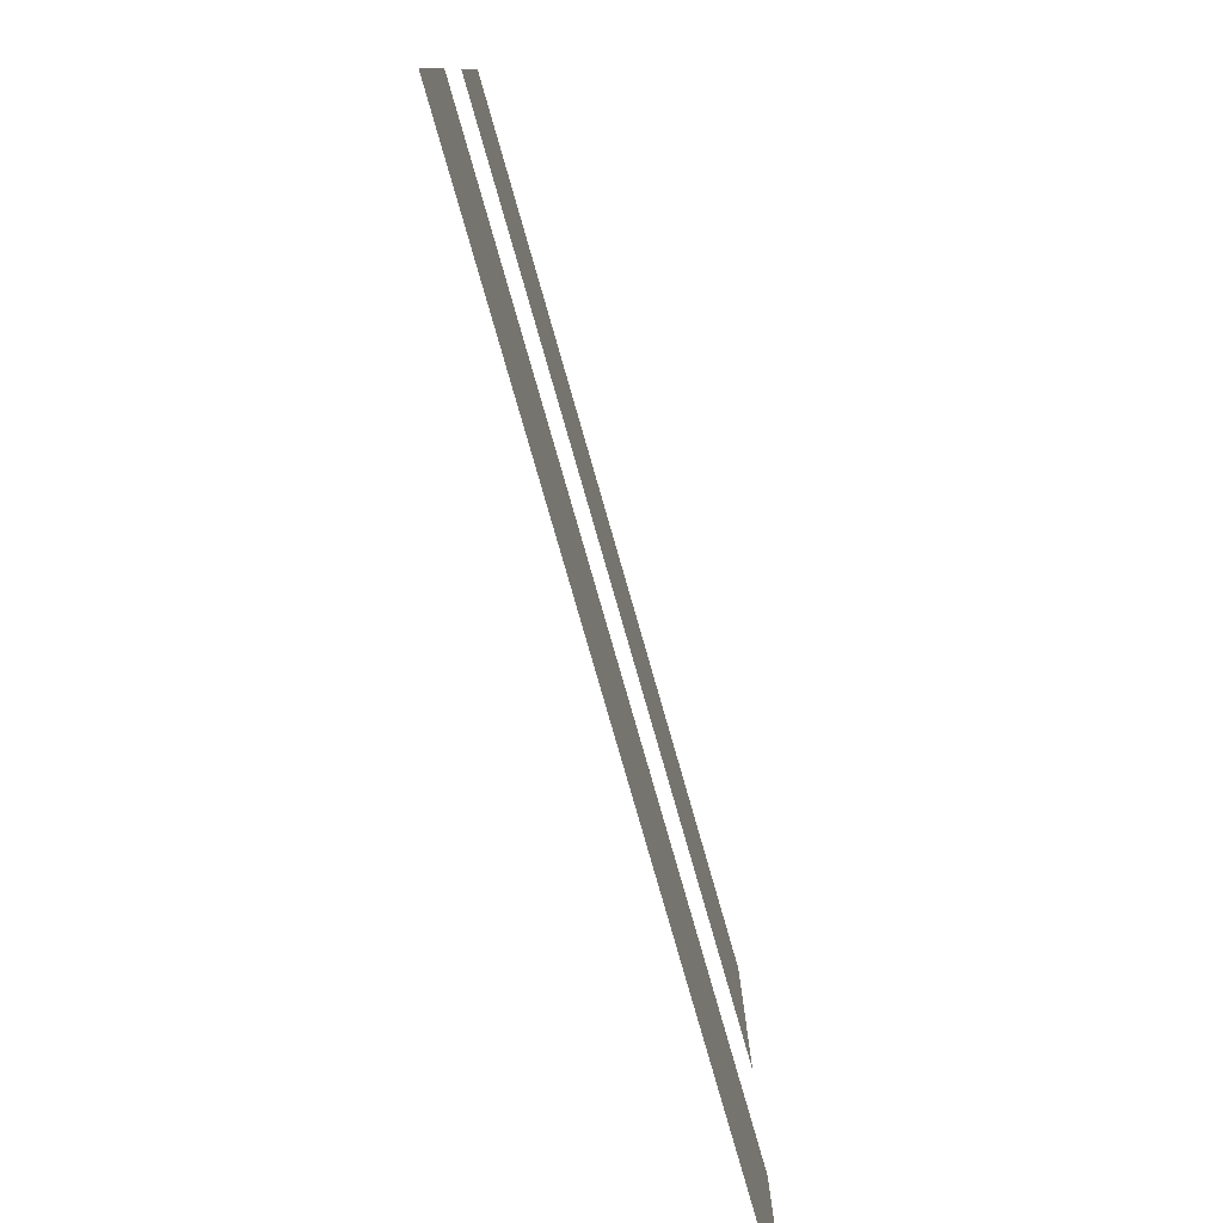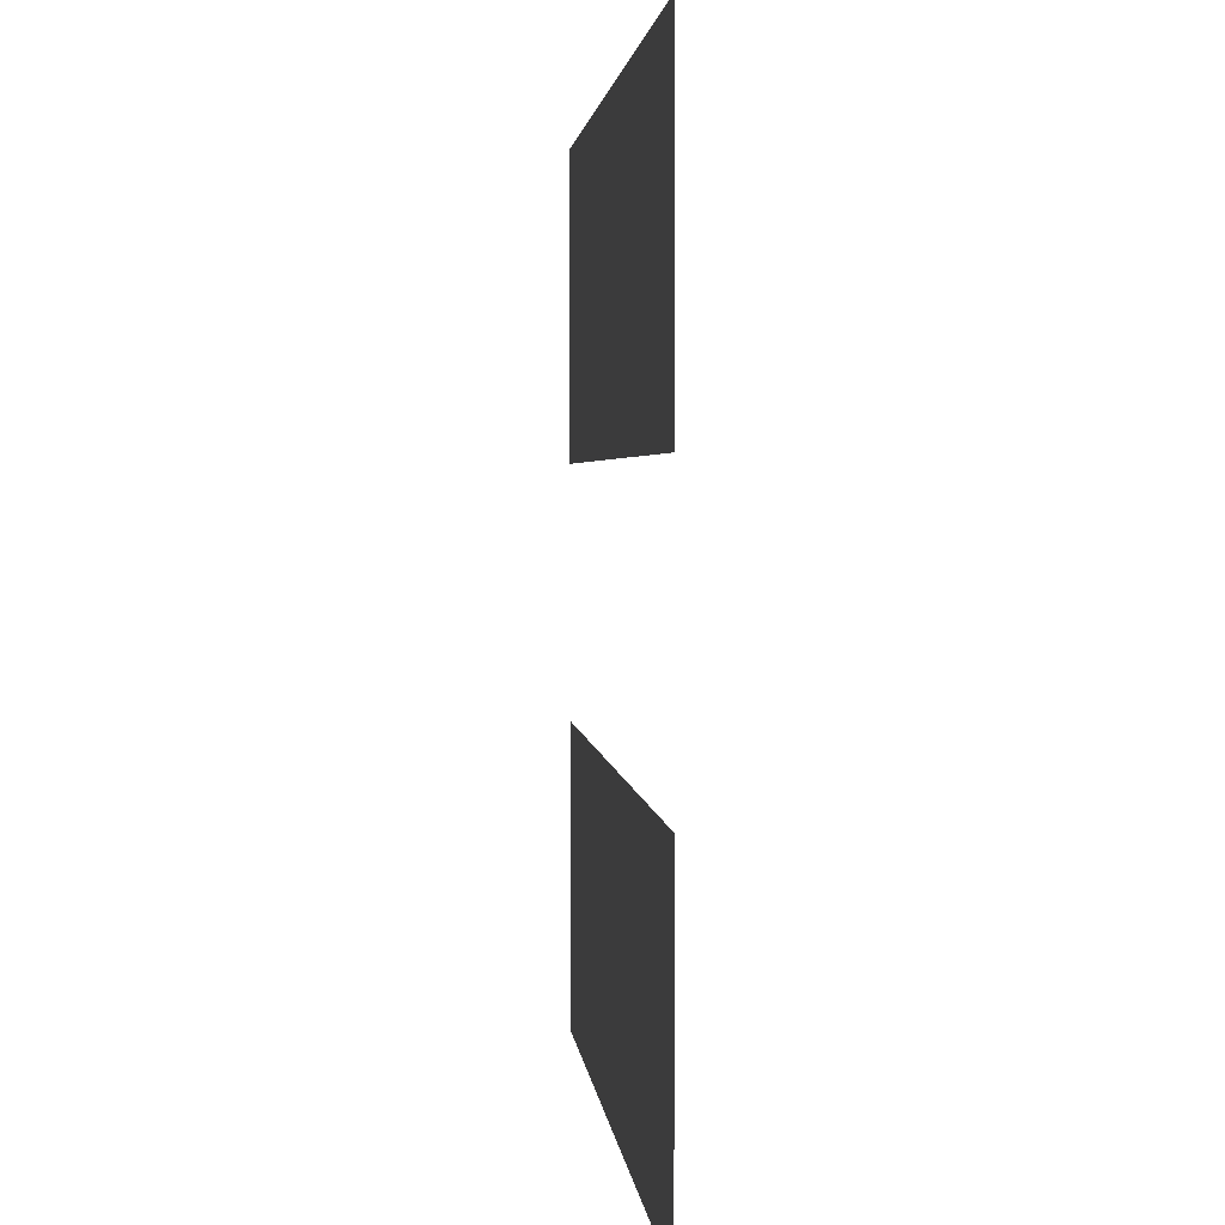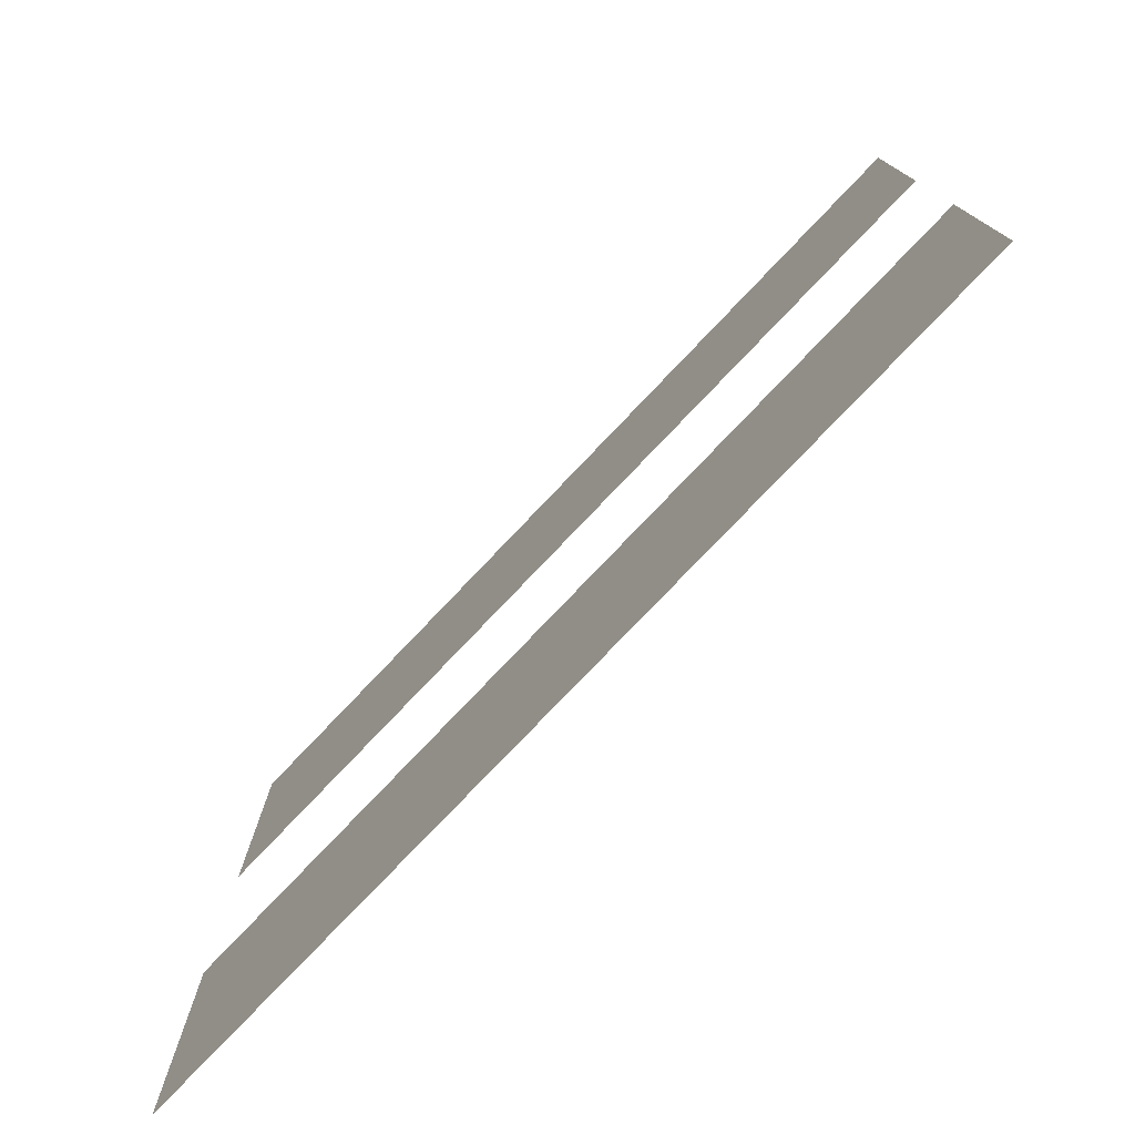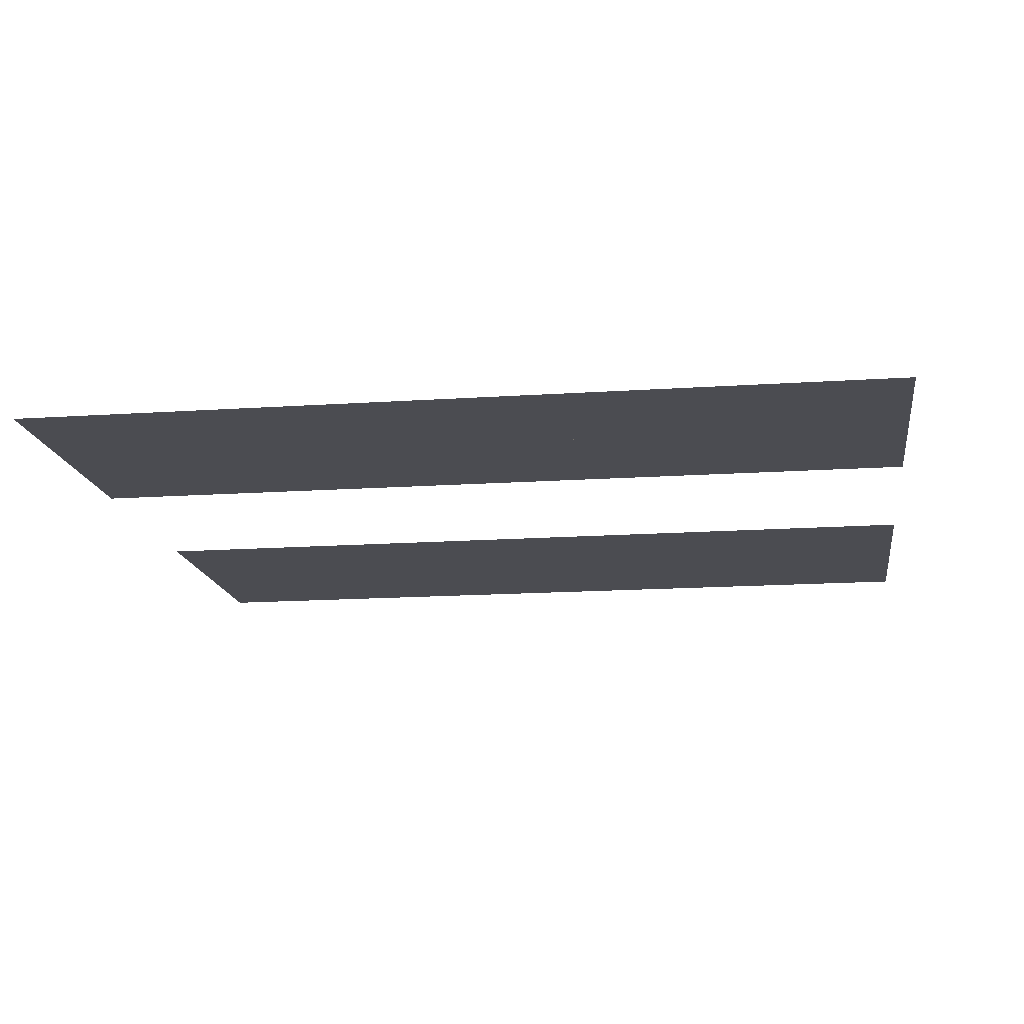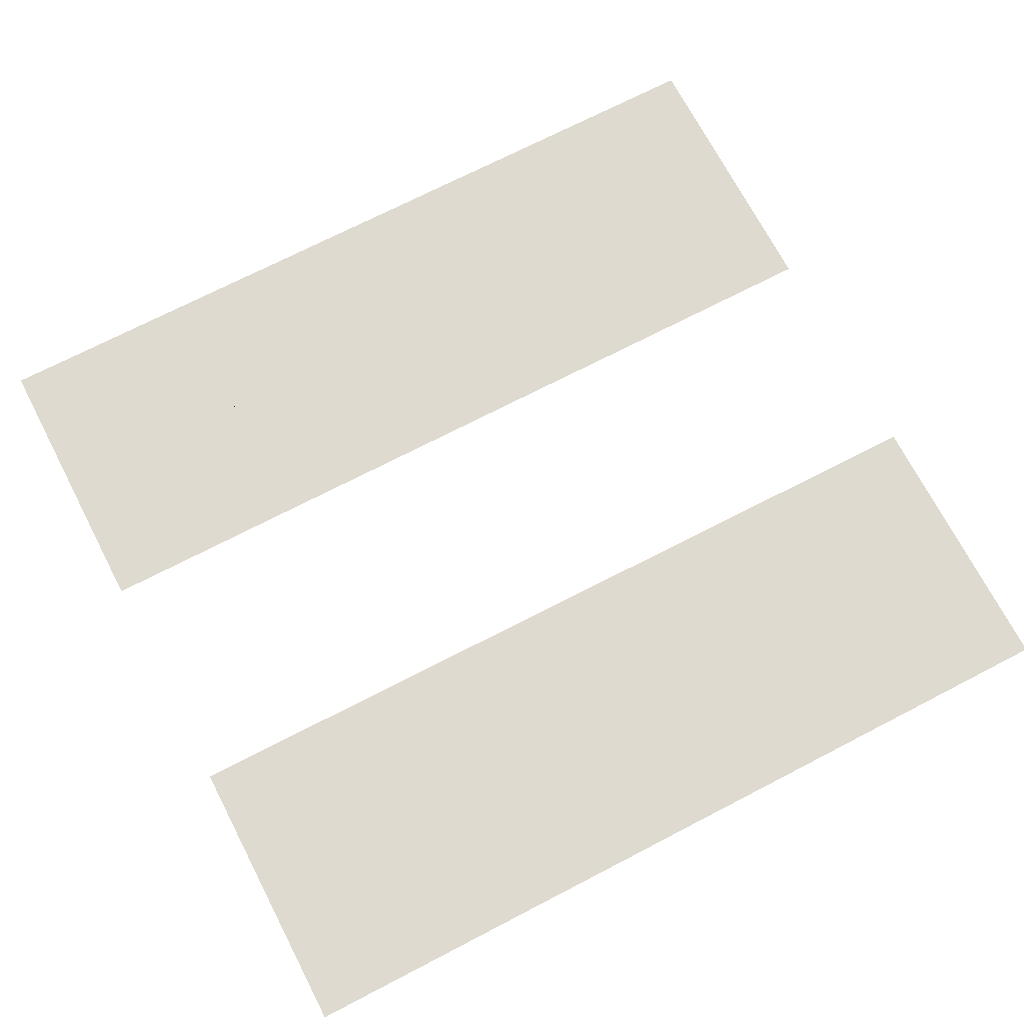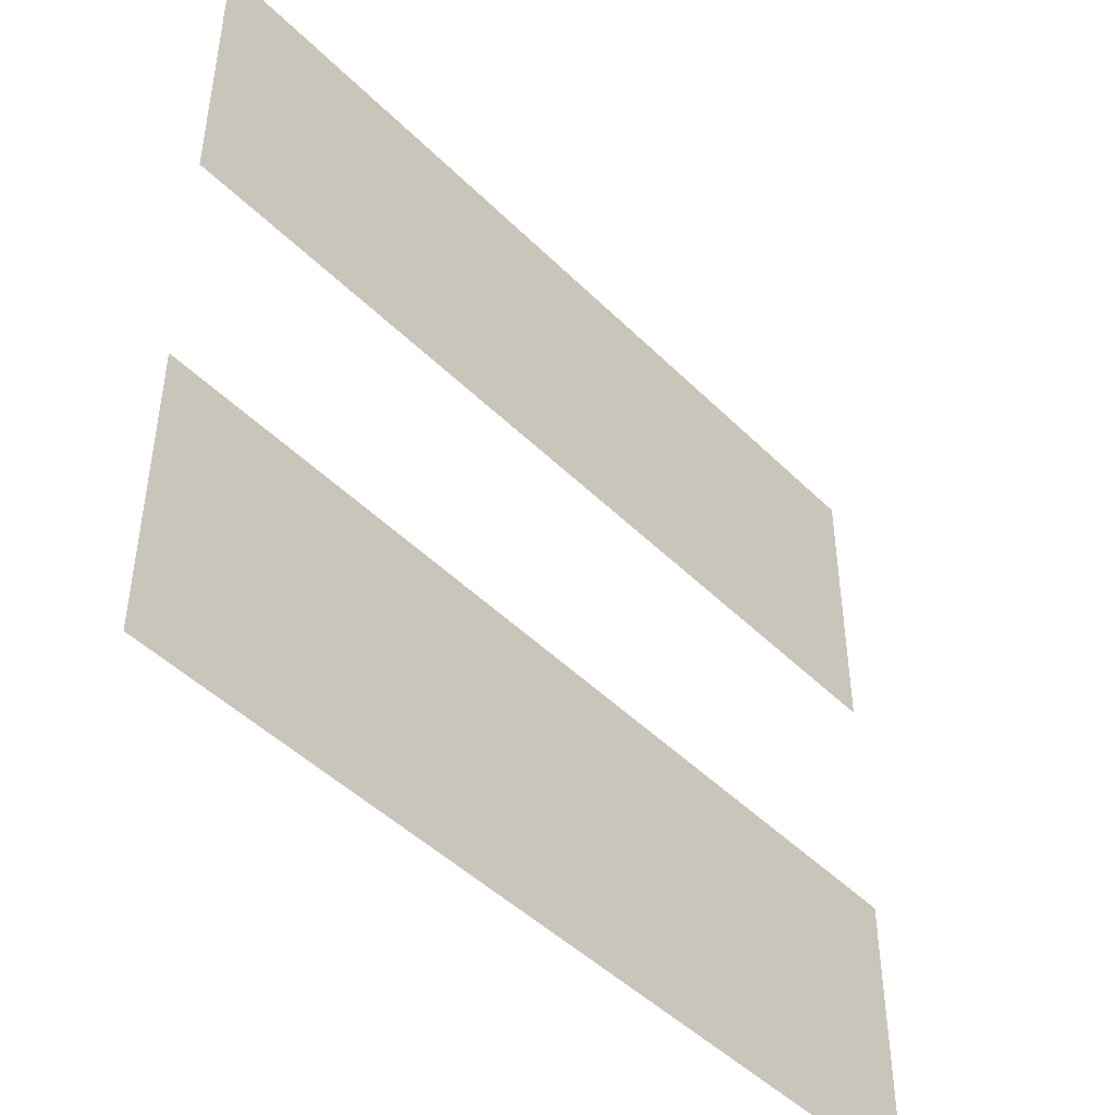
<metadata>
{"format":"obj","ext":"obj","renderer":"f3d","projection":"perspective","resolution":1024,"background":"white","views":[{"elev":-79.6,"azim":-74.0,"up":"+Y"},{"elev":2.4,"azim":84.8,"up":"+Y"},{"elev":-77.6,"azim":-133.6,"up":"+Y"},{"elev":-15.4,"azim":-171.8,"up":"+Z"},{"elev":71.0,"azim":-27.5,"up":"+Z"},{"elev":-46.1,"azim":-48.4,"up":"+Y"}]}
</metadata>
<code>
o rectangle-meshlab.026
v 0 0.7122 0
v 0.5 0.7122 0
v -0.5 0.7122 0
v 0.75 0.7122 0
v -0.75 0.7122 0
v 0 0.2122 0
v 0.5 0.2122 0
v -0.5 0.2122 0
v 0.75 0.2122 0
v -0.75 0.2122 0
v 0 0.4622 0
v 0.5 0.4622 0
v -0.5 0.4622 0
v 0.75 0.4622 0
v -0.75 0.4622 0
v 0 -0.2023 -0
v -0.5 -0.2002 -0
v 0.5 -0.2043 -0
v 0.75 -0.2054 -0
v -0.75 -0.1991 -0
v 0 -0.6995 -0
v 0.5 -0.7002 -0
v -0.5 -0.6988 -0
v -0.75 -0.6984 -0
v 0.75 -0.7005 -0
v 0 -0.4509 -0
v -0.5 -0.4495 -0
v 0.5 -0.4522 -0
v -0.75 -0.4488 -0
v 0.25 -0.4516 -0
v -0.25 -0.4502 -0
v 0.75 -0.4529 -0
f 15 10 8 6 7 9 14 12 11 13
f 5 15 13 11 12 14 4 2 1 3
f 29 24 23 21 22 25 32 28 30 26 31 27
f 20 29 27 31 26 30 28 32 19 18 16 17

</code>
